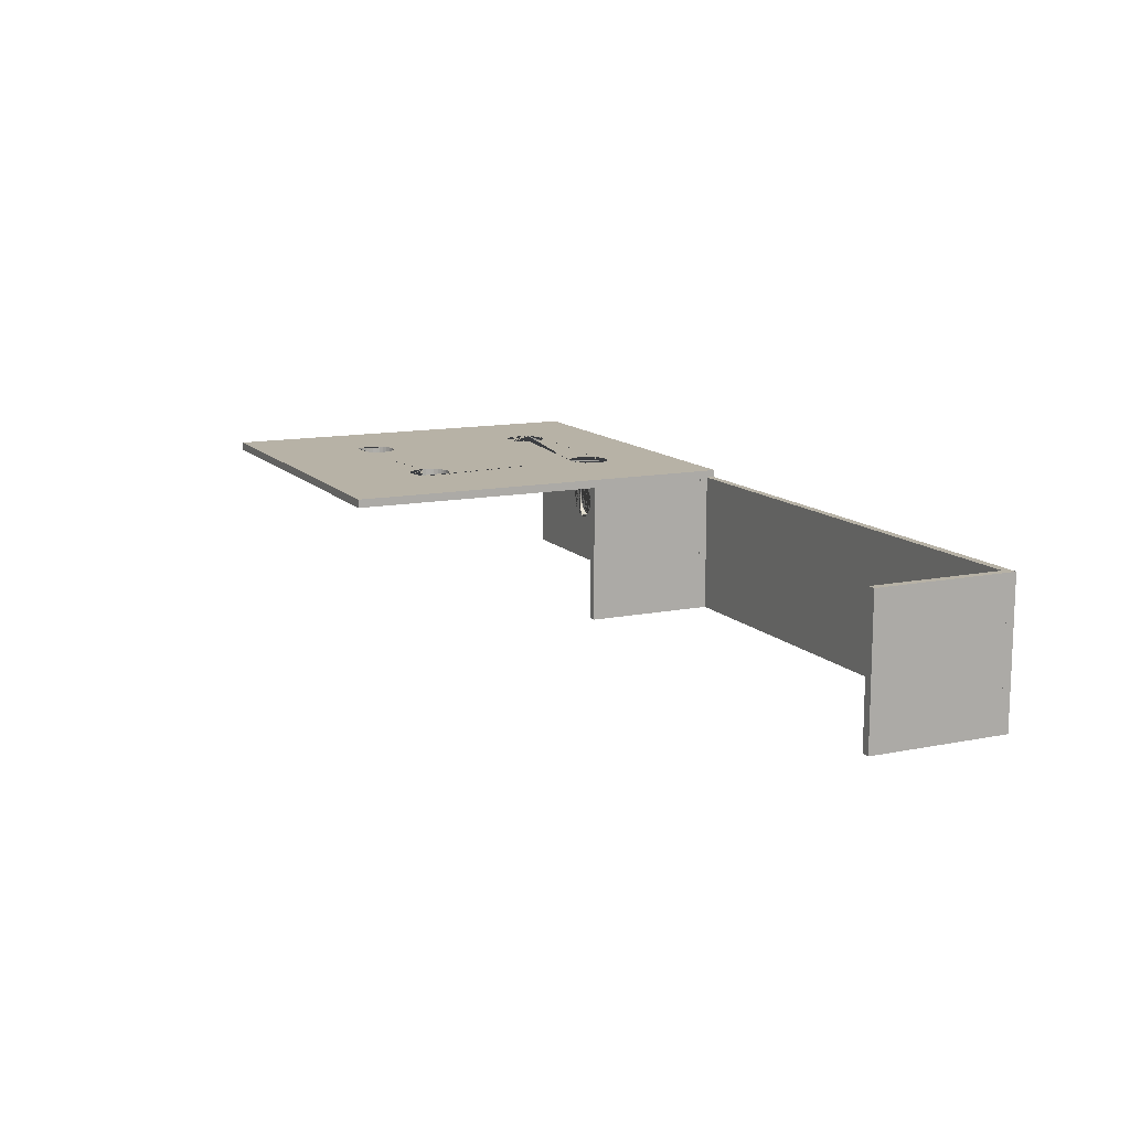
<metadata>
{"format":"obj","ext":"obj","renderer":"f3d","projection":"perspective","resolution":1024,"background":"white","views":[{"elev":12.5,"azim":-115.4,"up":"+Z"}]}
</metadata>
<code>
o Sliding-door-guide
v 0.05402 0.07834 0.009369
v 0.05402 0.07834 0.008369
v 0.05402 0.03034 0.009369
v 0.05402 0.03034 0.008369
v 0.006018 0.07834 0.009369
v 0.006018 0.07834 0.008369
v 0.006018 0.03034 0.009369
v 0.006018 0.03034 0.008369
v 0.03776 0.06378 0.009369
v 0.03781 0.06329 0.009369
v 0.03781 0.06427 0.009369
v 0.03818 0.06517 0.009369
v 0.03795 0.06474 0.009369
v 0.03795 0.06282 0.009369
v 0.03887 0.06586 0.009369
v 0.03978 0.06623 0.009369
v 0.03931 0.06609 0.009369
v 0.04075 0.06623 0.009369
v 0.04122 0.06609 0.009369
v 0.04026 0.06628 0.009369
v 0.0385 0.06555 0.009369
v 0.0385 0.06201 0.009369
v 0.03818 0.06239 0.009369
v 0.03931 0.06147 0.009369
v 0.03887 0.0617 0.009369
v 0.04026 0.06128 0.009369
v 0.04122 0.06147 0.009369
v 0.04075 0.06133 0.009369
v 0.03978 0.06133 0.009369
v 0.04203 0.06201 0.009369
v 0.04234 0.06517 0.009369
v 0.04234 0.06239 0.009369
v 0.04203 0.06555 0.009369
v 0.04276 0.06378 0.009369
v 0.04272 0.06427 0.009369
v 0.04257 0.06282 0.009369
v 0.04272 0.06329 0.009369
v 0.04257 0.06474 0.009369
v 0.04165 0.0617 0.009369
v 0.04165 0.06586 0.009369
v 0.03776 0.06378 0.008369
v 0.03781 0.06329 0.008369
v 0.03781 0.06427 0.008369
v 0.03818 0.06239 0.008369
v 0.03818 0.06517 0.008369
v 0.03795 0.06282 0.008369
v 0.03795 0.06474 0.008369
v 0.03887 0.0617 0.008369
v 0.03887 0.06586 0.008369
v 0.03978 0.06133 0.008369
v 0.03978 0.06623 0.008369
v 0.03931 0.06147 0.008369
v 0.03931 0.06609 0.008369
v 0.0385 0.06201 0.008369
v 0.0385 0.06555 0.008369
v 0.04075 0.06133 0.008369
v 0.04075 0.06623 0.008369
v 0.04165 0.0617 0.008369
v 0.04165 0.06586 0.008369
v 0.04122 0.06147 0.008369
v 0.04122 0.06609 0.008369
v 0.04234 0.06239 0.008369
v 0.04234 0.06517 0.008369
v 0.04276 0.06378 0.008369
v 0.04272 0.06329 0.008369
v 0.04272 0.06427 0.008369
v 0.04257 0.06282 0.008369
v 0.04257 0.06474 0.008369
v 0.04203 0.06201 0.008369
v 0.04203 0.06555 0.008369
v 0.04026 0.06628 0.008369
v 0.04026 0.06128 0.008369
v 0.01763 0.06378 0.009369
v 0.01782 0.06282 0.009369
v 0.01768 0.06329 0.009369
v 0.01768 0.06427 0.009369
v 0.01836 0.06201 0.009369
v 0.01805 0.06239 0.009369
v 0.01805 0.06517 0.009369
v 0.01782 0.06474 0.009369
v 0.01836 0.06555 0.009369
v 0.02013 0.06128 0.009369
v 0.01964 0.06133 0.009369
v 0.01918 0.06147 0.009369
v 0.02109 0.06147 0.009369
v 0.0219 0.06201 0.009369
v 0.02152 0.0617 0.009369
v 0.02062 0.06133 0.009369
v 0.01874 0.0617 0.009369
v 0.01874 0.06586 0.009369
v 0.01964 0.06623 0.009369
v 0.01918 0.06609 0.009369
v 0.02062 0.06623 0.009369
v 0.02152 0.06586 0.009369
v 0.02109 0.06609 0.009369
v 0.02013 0.06628 0.009369
v 0.02221 0.06239 0.009369
v 0.02221 0.06517 0.009369
v 0.02263 0.06378 0.009369
v 0.02258 0.06329 0.009369
v 0.02258 0.06427 0.009369
v 0.02244 0.06282 0.009369
v 0.02244 0.06474 0.009369
v 0.0219 0.06555 0.009369
v 0.01763 0.06378 0.008369
v 0.01782 0.06282 0.008369
v 0.01768 0.06329 0.008369
v 0.01768 0.06427 0.008369
v 0.01836 0.06555 0.008369
v 0.01805 0.06239 0.008369
v 0.01805 0.06517 0.008369
v 0.01836 0.06201 0.008369
v 0.01782 0.06474 0.008369
v 0.01874 0.0617 0.008369
v 0.02013 0.06128 0.008369
v 0.01964 0.06133 0.008369
v 0.01918 0.06147 0.008369
v 0.02109 0.06147 0.008369
v 0.0219 0.06201 0.008369
v 0.02152 0.0617 0.008369
v 0.02062 0.06133 0.008369
v 0.01874 0.06586 0.008369
v 0.01964 0.06623 0.008369
v 0.01918 0.06609 0.008369
v 0.02062 0.06623 0.008369
v 0.02152 0.06586 0.008369
v 0.02109 0.06609 0.008369
v 0.02013 0.06628 0.008369
v 0.02221 0.06239 0.008369
v 0.02221 0.06517 0.008369
v 0.02263 0.06378 0.008369
v 0.02258 0.06329 0.008369
v 0.02258 0.06427 0.008369
v 0.02244 0.06282 0.008369
v 0.02244 0.06474 0.008369
v 0.0219 0.06555 0.008369
v 0.01782 0.04043 0.009369
v 0.01874 0.03931 0.009369
v 0.01836 0.03962 0.009369
v 0.01805 0.04 0.009369
v 0.02013 0.03889 0.009369
v 0.01964 0.03894 0.009369
v 0.02109 0.03908 0.009369
v 0.02062 0.03894 0.009369
v 0.01918 0.03908 0.009369
v 0.02221 0.04 0.009369
v 0.0219 0.03962 0.009369
v 0.0219 0.04316 0.009369
v 0.02244 0.04235 0.009369
v 0.02263 0.04139 0.009369
v 0.02258 0.04188 0.009369
v 0.02244 0.04043 0.009369
v 0.02258 0.0409 0.009369
v 0.02152 0.03931 0.009369
v 0.02221 0.04278 0.009369
v 0.02152 0.04347 0.009369
v 0.02109 0.0437 0.009369
v 0.01768 0.0409 0.009369
v 0.01763 0.04139 0.009369
v 0.01768 0.04188 0.009369
v 0.01782 0.04235 0.009369
v 0.01805 0.04278 0.009369
v 0.01874 0.04347 0.009369
v 0.01918 0.0437 0.009369
v 0.02013 0.04389 0.009369
v 0.0204 0.04386 0.009369
v 0.02062 0.04384 0.009369
v 0.01964 0.04384 0.009369
v 0.01836 0.04316 0.009369
v 0.01782 0.04043 0.008369
v 0.01874 0.03931 0.008369
v 0.01836 0.03962 0.008369
v 0.01805 0.04 0.008369
v 0.02013 0.03889 0.008369
v 0.01964 0.03894 0.008369
v 0.02109 0.0437 0.008369
v 0.02062 0.03894 0.008369
v 0.01918 0.03908 0.008369
v 0.02152 0.03931 0.008369
v 0.02221 0.04278 0.008369
v 0.0219 0.03962 0.008369
v 0.0219 0.04316 0.008369
v 0.02244 0.04043 0.008369
v 0.02263 0.04139 0.008369
v 0.02258 0.04188 0.008369
v 0.02258 0.0409 0.008369
v 0.02244 0.04235 0.008369
v 0.02221 0.04 0.008369
v 0.02152 0.04347 0.008369
v 0.02109 0.03908 0.008369
v 0.01763 0.04139 0.008369
v 0.01768 0.0409 0.008369
v 0.01768 0.04188 0.008369
v 0.01805 0.04278 0.008369
v 0.01782 0.04235 0.008369
v 0.01874 0.04347 0.008369
v 0.01964 0.04384 0.008369
v 0.01918 0.0437 0.008369
v 0.02013 0.04389 0.008369
v 0.02062 0.04384 0.008369
v 0.01836 0.04316 0.008369
v 0.04165 0.04347 0.009369
v 0.04122 0.0437 0.009369
v 0.04234 0.04278 0.009369
v 0.04257 0.04235 0.009369
v 0.04203 0.04316 0.009369
v 0.03781 0.0409 0.009369
v 0.03776 0.04139 0.009369
v 0.03781 0.04188 0.009369
v 0.03795 0.04043 0.009369
v 0.03795 0.04235 0.009369
v 0.03818 0.04 0.009369
v 0.0385 0.03962 0.009369
v 0.0385 0.04316 0.009369
v 0.03931 0.03908 0.009369
v 0.03931 0.0437 0.009369
v 0.03887 0.03931 0.009369
v 0.03887 0.04347 0.009369
v 0.03818 0.04278 0.009369
v 0.04026 0.03889 0.009369
v 0.04122 0.03908 0.009369
v 0.04075 0.04384 0.009369
v 0.04075 0.03894 0.009369
v 0.04026 0.04389 0.009369
v 0.04234 0.04 0.009369
v 0.04203 0.03962 0.009369
v 0.04276 0.04139 0.009369
v 0.04272 0.0409 0.009369
v 0.04272 0.04188 0.009369
v 0.04165 0.03931 0.009369
v 0.04257 0.04043 0.009369
v 0.03978 0.03894 0.009369
v 0.03978 0.04384 0.009369
v 0.04026 0.04389 0.008369
v 0.03978 0.04384 0.008369
v 0.04075 0.04384 0.008369
v 0.04122 0.0437 0.008369
v 0.04165 0.04347 0.008369
v 0.04203 0.04316 0.008369
v 0.04234 0.04278 0.008369
v 0.04276 0.04139 0.008369
v 0.04272 0.04188 0.008369
v 0.04257 0.04235 0.008369
v 0.04272 0.0409 0.008369
v 0.03781 0.0409 0.008369
v 0.03776 0.04139 0.008369
v 0.03795 0.04235 0.008369
v 0.03795 0.04043 0.008369
v 0.03781 0.04188 0.008369
v 0.03818 0.04 0.008369
v 0.03887 0.04347 0.008369
v 0.0385 0.03962 0.008369
v 0.0385 0.04316 0.008369
v 0.03887 0.03931 0.008369
v 0.03818 0.04278 0.008369
v 0.03931 0.03908 0.008369
v 0.04075 0.03894 0.008369
v 0.04026 0.03889 0.008369
v 0.03978 0.03894 0.008369
v 0.04203 0.03962 0.008369
v 0.04165 0.03931 0.008369
v 0.04234 0.04 0.008369
v 0.04257 0.04043 0.008369
v 0.04122 0.03908 0.008369
v 0.03931 0.0437 0.008369
v 0.055 0.03141 -0.0085
v 0.055 0.03041 -0.0085
v 0.055 0.03141 0.0085
v 0.055 0.03041 0.0085
v -0.055 0.03141 -0.0085
v -0.055 0.03041 -0.0085
v -0.055 0.03141 0.0085
v -0.055 0.03041 0.0085
v 0.01763 0.03141 3.9e-05
v 0.01768 0.03141 0.000527
v 0.01768 0.03141 -0.000449
v 0.01805 0.03141 0.001428
v 0.01782 0.03141 0.000996
v 0.01782 0.03141 -0.000918
v 0.01805 0.03141 -0.00135
v 0.02013 0.03141 0.002539
v 0.01964 0.03141 0.002491
v 0.01918 0.03141 0.002349
v 0.01874 0.03141 0.002118
v 0.01836 0.03141 0.001807
v 0.01836 0.03141 -0.001729
v 0.01874 0.03141 -0.00204
v 0.01918 0.03141 -0.002271
v 0.01964 0.03141 -0.002413
v 0.02263 0.03141 3.9e-05
v 0.02258 0.03141 0.000527
v 0.02258 0.03141 -0.000449
v 0.02221 0.03141 0.001428
v 0.02244 0.03141 0.000996
v 0.02244 0.03141 -0.000918
v 0.02221 0.03141 -0.00135
v 0.02062 0.03141 0.002491
v 0.02109 0.03141 0.002349
v 0.02152 0.03141 0.002118
v 0.0219 0.03141 0.001807
v 0.0219 0.03141 -0.001729
v 0.02152 0.03141 -0.00204
v 0.02109 0.03141 -0.002271
v 0.02062 0.03141 -0.002413
v 0.02013 0.03141 -0.002461
v 0.01763 0.03041 3.9e-05
v 0.01768 0.03041 0.000527
v 0.01768 0.03041 -0.000449
v 0.01805 0.03041 0.001428
v 0.01782 0.03041 0.000996
v 0.01782 0.03041 -0.000918
v 0.01805 0.03041 -0.00135
v 0.01964 0.03041 0.002491
v 0.01918 0.03041 0.002349
v 0.01874 0.03041 0.002118
v 0.01836 0.03041 0.001807
v 0.01836 0.03041 -0.001729
v 0.01874 0.03041 -0.00204
v 0.01918 0.03041 -0.002271
v 0.01964 0.03041 -0.002413
v 0.02263 0.03041 3.9e-05
v 0.02258 0.03041 0.000527
v 0.02258 0.03041 -0.000449
v 0.02221 0.03041 0.001428
v 0.02244 0.03041 0.000996
v 0.02244 0.03041 -0.000918
v 0.02221 0.03041 -0.00135
v 0.02062 0.03041 0.002491
v 0.02109 0.03041 0.002349
v 0.02152 0.03041 0.002118
v 0.0219 0.03041 0.001807
v 0.0219 0.03041 -0.001729
v 0.02152 0.03041 -0.00204
v 0.02109 0.03041 -0.002271
v 0.02062 0.03041 -0.002413
v 0.02013 0.03041 -0.002461
v 0.02013 0.03041 0.002539
v 0.03758 0.03141 3.9e-05
v 0.03762 0.03141 0.000527
v 0.03762 0.03141 -0.000449
v 0.038 0.03141 0.001428
v 0.03777 0.03141 0.000996
v 0.03777 0.03141 -0.000918
v 0.038 0.03141 -0.00135
v 0.04008 0.03141 0.002539
v 0.03959 0.03141 0.002491
v 0.03912 0.03141 0.002349
v 0.03869 0.03141 0.002118
v 0.03831 0.03141 0.001807
v 0.03831 0.03141 -0.001729
v 0.03869 0.03141 -0.00204
v 0.03912 0.03141 -0.002271
v 0.04258 0.03141 3.9e-05
v 0.04253 0.03141 0.000527
v 0.04253 0.03141 -0.000449
v 0.04215 0.03141 0.001428
v 0.04239 0.03141 0.000996
v 0.04239 0.03141 -0.000918
v 0.04215 0.03141 -0.00135
v 0.04056 0.03141 0.002491
v 0.04103 0.03141 0.002349
v 0.04147 0.03141 0.002118
v 0.04184 0.03141 0.001807
v 0.04184 0.03141 -0.001729
v 0.04147 0.03141 -0.00204
v 0.04103 0.03141 -0.002271
v 0.04056 0.03141 -0.002413
v 0.04008 0.03141 -0.002461
v 0.03959 0.03141 -0.002413
v 0.03758 0.03041 3.9e-05
v 0.03762 0.03041 0.000527
v 0.03762 0.03041 -0.000449
v 0.038 0.03041 0.001428
v 0.03777 0.03041 0.000996
v 0.03777 0.03041 -0.000918
v 0.038 0.03041 -0.00135
v 0.03912 0.03041 0.002349
v 0.03869 0.03041 0.002118
v 0.03831 0.03041 0.001807
v 0.03831 0.03041 -0.001729
v 0.03869 0.03041 -0.00204
v 0.03912 0.03041 -0.002271
v 0.03959 0.03041 -0.002413
v 0.04258 0.03041 3.9e-05
v 0.04253 0.03041 0.000527
v 0.04253 0.03041 -0.000449
v 0.04215 0.03041 0.001428
v 0.04239 0.03041 0.000996
v 0.04239 0.03041 -0.000918
v 0.04215 0.03041 -0.00135
v 0.04056 0.03041 0.002491
v 0.04103 0.03041 0.002349
v 0.04147 0.03041 0.002118
v 0.04184 0.03041 0.001807
v 0.04184 0.03041 -0.001729
v 0.04147 0.03041 -0.00204
v 0.04103 0.03041 -0.002271
v 0.04056 0.03041 -0.002413
v 0.04008 0.03041 -0.002461
v 0.03959 0.03041 0.002491
v 0.04008 0.03041 0.002539
v -0.054 0.03043 -0.0085
v -0.055 0.03043 -0.0085
v -0.054 0.03043 0.0085
v -0.055 0.03043 0.0085
v -0.054 0.04743 -0.0085
v -0.055 0.04743 -0.0085
v -0.054 0.04743 0.0085
v -0.055 0.04743 0.0085
v 0.007028 0.03043 -0.0085
v 0.006028 0.03043 -0.0085
v 0.007028 0.03043 0.0085
v 0.006028 0.03043 0.0085
v 0.007028 0.04743 -0.0085
v 0.006028 0.04743 -0.0085
v 0.007028 0.04743 0.0085
v 0.006028 0.04743 0.0085
v 0.05402 0.0324 -0.0085
v 0.05402 0.0314 -0.0085
v 0.05402 0.0324 0.0085
v 0.05402 0.0314 0.0085
v 0.006018 0.0324 -0.0085
v 0.006018 0.0314 -0.0085
v 0.006018 0.0324 0.0085
v 0.006018 0.0314 0.0085
v 0.03776 0.0324 3.9e-05
v 0.03781 0.0324 0.000527
v 0.03781 0.0324 -0.000449
v 0.03818 0.0324 0.001428
v 0.03795 0.0324 0.000996
v 0.03795 0.0324 -0.000918
v 0.03818 0.0324 -0.00135
v 0.03978 0.0324 0.002491
v 0.03978 0.0324 -0.002413
v 0.03931 0.0324 0.002349
v 0.03931 0.0324 -0.002271
v 0.03887 0.0324 0.002118
v 0.0385 0.0324 0.001807
v 0.0385 0.0324 -0.001729
v 0.03887 0.0324 -0.00204
v 0.04075 0.0324 0.002491
v 0.04075 0.0324 -0.002413
v 0.04122 0.0324 0.002349
v 0.04122 0.0324 -0.002271
v 0.04276 0.0324 3.9e-05
v 0.04272 0.0324 0.000527
v 0.04272 0.0324 -0.000449
v 0.04234 0.0324 0.001428
v 0.04257 0.0324 0.000996
v 0.04257 0.0324 -0.000918
v 0.04234 0.0324 -0.00135
v 0.04165 0.0324 0.002118
v 0.04203 0.0324 0.001807
v 0.04203 0.0324 -0.001729
v 0.04165 0.0324 -0.00204
v 0.04026 0.0324 -0.002461
v 0.04026 0.0324 0.002539
v 0.03776 0.0314 3.9e-05
v 0.03781 0.0314 0.000527
v 0.03781 0.0314 -0.000449
v 0.03818 0.0314 0.001428
v 0.03795 0.0314 0.000996
v 0.03795 0.0314 -0.000918
v 0.03818 0.0314 -0.00135
v 0.03978 0.0314 0.002491
v 0.03978 0.0314 -0.002413
v 0.03931 0.0314 0.002349
v 0.03931 0.0314 -0.002271
v 0.03887 0.0314 0.002118
v 0.0385 0.0314 0.001807
v 0.0385 0.0314 -0.001729
v 0.03887 0.0314 -0.00204
v 0.04075 0.0314 0.002491
v 0.04075 0.0314 -0.002413
v 0.04122 0.0314 0.002349
v 0.04122 0.0314 -0.002271
v 0.04276 0.0314 3.9e-05
v 0.04272 0.0314 0.000527
v 0.04272 0.0314 -0.000449
v 0.04234 0.0314 0.001428
v 0.04257 0.0314 0.000996
v 0.04257 0.0314 -0.000918
v 0.04234 0.0314 -0.00135
v 0.04165 0.0314 0.002118
v 0.04203 0.0314 0.001807
v 0.04203 0.0314 -0.001729
v 0.04165 0.0314 -0.00204
v 0.04026 0.0314 -0.002461
v 0.04026 0.0314 0.002539
v 0.01763 0.0324 3.9e-05
v 0.01768 0.0324 0.000527
v 0.01768 0.0324 -0.000449
v 0.01805 0.0324 0.001428
v 0.01782 0.0324 0.000996
v 0.01782 0.0324 -0.000918
v 0.01805 0.0324 -0.00135
v 0.01964 0.0324 0.002491
v 0.01918 0.0324 0.002349
v 0.01964 0.0324 -0.002413
v 0.01918 0.0324 -0.002271
v 0.01874 0.0324 0.002118
v 0.01836 0.0324 0.001807
v 0.01836 0.0324 -0.001729
v 0.01874 0.0324 -0.00204
v 0.02062 0.0324 0.002491
v 0.02062 0.0324 -0.002413
v 0.02109 0.0324 0.002349
v 0.02109 0.0324 -0.002271
v 0.02263 0.0324 3.9e-05
v 0.02258 0.0324 -0.000449
v 0.02258 0.0324 0.000527
v 0.02244 0.0324 -0.000918
v 0.02221 0.0324 0.001428
v 0.02244 0.0324 0.000996
v 0.02221 0.0324 -0.00135
v 0.0219 0.0324 -0.001729
v 0.02152 0.0324 0.002118
v 0.0219 0.0324 0.001807
v 0.02152 0.0324 -0.00204
v 0.02013 0.0324 0.002539
v 0.02013 0.0324 -0.002461
v 0.01763 0.0314 3.9e-05
v 0.01768 0.0314 0.000527
v 0.01768 0.0314 -0.000449
v 0.01805 0.0314 0.001428
v 0.01782 0.0314 0.000996
v 0.01782 0.0314 -0.000918
v 0.01805 0.0314 -0.00135
v 0.01964 0.0314 0.002491
v 0.01918 0.0314 0.002349
v 0.01964 0.0314 -0.002413
v 0.01918 0.0314 -0.002271
v 0.01874 0.0314 0.002118
v 0.01836 0.0314 0.001807
v 0.01836 0.0314 -0.001729
v 0.01874 0.0314 -0.00204
v 0.02062 0.0314 0.002491
v 0.02062 0.0314 -0.002413
v 0.02109 0.0314 0.002349
v 0.02109 0.0314 -0.002271
v 0.02263 0.0314 3.9e-05
v 0.02258 0.0314 -0.000449
v 0.02258 0.0314 0.000527
v 0.02244 0.0314 -0.000918
v 0.02221 0.0314 0.001428
v 0.02244 0.0314 0.000996
v 0.02221 0.0314 -0.00135
v 0.0219 0.0314 -0.001729
v 0.02152 0.0314 0.002118
v 0.0219 0.0314 0.001807
v 0.02152 0.0314 -0.00204
v 0.02013 0.0314 0.002539
v 0.02013 0.0314 -0.002461
f 165 166 97 86 87 85 88 82 83 84 89 77 78 74 75 73 76 80 79 81 5 7 140 137 158 159 160 161 162 169 163 164 168
f 139 140 7 3 225 226 230 221 223 220 232 215 217 213 212 210 207 208 209 157 156 148 155 149 151 150 153 152 146 147 154 143 144 141 142 145 138
f 225 3 27 28 26 29 24 100 102 97 166 167 157 209 211 219 214 218 216 233 224 222 203 202 206 204 205 229 227 228 231
f 99 100 24 25 22 23 14 10 9 11 13 12 21 15 17 16 20 18 19 40 33 1 5 81 90 92 91 96 93 95 94 104 98 103 101
f 39 27 3 1 33 31 38 35 34 37 36 32 30
f 4 3 7 8
f 8 7 5 6
f 122 109 6 2 70 59 61 57 71 51 53 49 55 45 47 43 41 42 46 44 54 48 132 131 133 135 130 136 126 127 125 128 123 124
f 134 132 48 52 50 72 56 60 4 262 263 244 241 242 243 240 239 238 237 236 234 235 265 251 253 255 247 249 176 200 199 115 121 118 120 119 129
f 4 8 173 172 171 178 175 174 177 190 179 181 188 183 186 184 185 187 180 182 189 176 249 246 245 248 250 252 254 256 259 258 257 264 261 260 262
f 173 8 6 109 111 113 108 105 107 106 110 112 114 117 116 115 199 197 198 196 201 194 195 193 191 192 170
f 63 70 2 4 60 58 69 62 67 65 64 66 68
f 2 1 3 4
f 6 5 1 2
f 29 26 72 50
f 24 29 50 52
f 25 24 52 48
f 22 25 48 54
f 44 23 22 54
f 46 14 23 44
f 42 10 14 46
f 41 9 10 42
f 43 11 9 41
f 47 13 11 43
f 45 12 13 47
f 55 21 12 45
f 49 15 21 55
f 53 17 15 49
f 51 16 17 53
f 71 20 16 51
f 57 18 20 71
f 61 19 18 57
f 59 40 19 61
f 70 33 40 59
f 31 33 70 63
f 38 31 63 68
f 35 38 68 66
f 34 35 66 64
f 37 34 64 65
f 36 37 65 67
f 32 36 67 62
f 30 32 62 69
f 39 30 69 58
f 27 39 58 60
f 28 27 60 56
f 26 28 56 72
f 83 82 115 116
f 84 83 116 117
f 89 84 117 114
f 77 89 114 112
f 110 78 77 112
f 106 74 78 110
f 107 75 74 106
f 105 73 75 107
f 108 76 73 105
f 113 80 76 108
f 111 79 80 113
f 109 81 79 111
f 122 90 81 109
f 124 92 90 122
f 123 91 92 124
f 128 96 91 123
f 125 93 96 128
f 127 95 93 125
f 126 94 95 127
f 136 104 94 126
f 98 104 136 130
f 103 98 130 135
f 101 103 135 133
f 99 101 133 131
f 100 99 131 132
f 102 100 132 134
f 97 102 134 129
f 86 97 129 119
f 87 86 119 120
f 85 87 120 118
f 88 85 118 121
f 82 88 121 115
f 142 141 174 175
f 145 142 175 178
f 138 145 178 171
f 139 138 171 172
f 173 140 139 172
f 170 137 140 173
f 192 158 137 170
f 191 159 158 192
f 193 160 159 191
f 195 161 160 193
f 194 162 161 195
f 201 169 162 194
f 196 163 169 201
f 198 164 163 196
f 197 168 164 198
f 199 165 168 197
f 199 200 167 166 165
f 176 157 167 200
f 189 156 157 176
f 182 148 156 189
f 155 148 182 180
f 149 155 180 187
f 151 149 187 185
f 150 151 185 184
f 153 150 184 186
f 152 153 186 183
f 146 152 183 188
f 147 146 188 181
f 154 147 181 179
f 143 154 179 190
f 144 143 190 177
f 141 144 177 174
f 232 220 258 259
f 215 232 259 256
f 217 215 256 254
f 213 217 254 252
f 250 212 213 252
f 248 210 212 250
f 245 207 210 248
f 246 208 207 245
f 249 209 208 246
f 247 211 209 249
f 255 219 211 247
f 253 214 219 255
f 251 218 214 253
f 265 216 218 251
f 235 233 216 265
f 234 224 233 235
f 236 222 224 234
f 237 203 222 236
f 238 202 203 237
f 239 206 202 238
f 204 206 239 240
f 205 204 240 243
f 229 205 243 242
f 227 229 242 241
f 228 227 241 244
f 231 228 244 263
f 225 231 263 262
f 226 225 262 260
f 230 226 260 261
f 221 230 261 264
f 223 221 264 257
f 220 223 257 258
f 349 298 297 268 345 346 347 348
f 268 266 304 303 302 301 296 295 292 290 291 294 293 300 299 298 349 341 342 339 338 340 343 344 350 351 352 369 368 367 366 365 364 359 358 355 353 354 357 356 363 362 361 360 345
f 305 304 266 270 272 268 297 281 282 283 284 285 277 278 275 274 276 279 280 286 287 288 289
f 269 268 272 273
f 273 272 270 271
f 328 269 273 271 267 335 336 320 319 318 317 312 311 308 306 307 310 309 316 315 314 313 337
f 380 334 335 267 269 401 391 392 393 394 387 388 385 384 386 389 390 395 396 397 398 399 383 382 381
f 401 269 328 329 330 331 324 325 322 321 323 326 327 332 333 334 380 376 375 372 370 371 374 373 379 378 377 400
f 267 266 268 269
f 271 270 266 267
f 282 281 337 313
f 314 283 282 313
f 315 284 283 314
f 316 285 284 315
f 309 277 285 316
f 310 278 277 309
f 307 275 278 310
f 306 274 275 307
f 308 276 274 306
f 311 279 276 308
f 312 280 279 311
f 317 286 280 312
f 318 287 286 317
f 319 288 287 318
f 320 289 288 319
f 336 305 289 320
f 335 304 305 336
f 303 304 335 334
f 302 303 334 333
f 301 302 333 332
f 296 301 332 327
f 295 296 327 326
f 292 295 326 323
f 290 292 323 321
f 291 290 321 322
f 294 291 322 325
f 293 294 325 324
f 300 293 324 331
f 299 300 331 330
f 298 299 330 329
f 297 298 329 328
f 281 297 328 337
f 346 345 401 400
f 377 347 346 400
f 378 348 347 377
f 379 349 348 378
f 373 341 349 379
f 374 342 341 373
f 371 339 342 374
f 370 338 339 371
f 372 340 338 370
f 375 343 340 372
f 376 344 343 375
f 380 350 344 376
f 381 351 350 380
f 382 352 351 381
f 383 369 352 382
f 399 368 369 383
f 398 367 368 399
f 366 367 398 397
f 365 366 397 396
f 364 365 396 395
f 359 364 395 390
f 358 359 390 389
f 355 358 389 386
f 353 355 386 384
f 354 353 384 385
f 357 354 385 388
f 356 357 388 387
f 363 356 387 394
f 362 363 394 393
f 361 362 393 392
f 360 361 392 391
f 345 360 391 401
f 402 406 408 404
f 405 404 408 409
f 409 408 406 407
f 407 403 405 409
f 403 402 404 405
f 407 406 402 403
f 410 414 416 412
f 413 412 416 417
f 417 416 414 415
f 415 411 413 417
f 411 410 412 413
f 415 414 410 411
f 443 441 420 418 442 444 455 454 451 450 447 445 446 449 448 453 452
f 497 424 420 441 457 433 435 437 438 429 430 427 426 428 431 432 439 440 436 434 456 442 418 422 499 521 506 508 519 516 515 512 510 509 511 514 513 518 517 507 505 520
f 499 422 424 497 498 501 502 493 494 491 490 492 495 496 503 504 500
f 421 420 424 425
f 425 424 422 423
f 489 473 421 425 529 552 537 539 549 550 545 546 543 541 542 544 547 548 551 540 538 553 531 423 419 474 488 466 468 472 471 464 463 460 458 459 462 461 470 469 467 465
f 529 425 423 531 532 536 535 528 527 524 522 523 526 525 534 533 530
f 476 474 419 421 473 475 484 485 480 481 478 477 479 482 483 486 487
f 419 418 420 421
f 423 422 418 419
f 433 457 489 465
f 435 433 465 467
f 469 437 435 467
f 470 438 437 469
f 461 429 438 470
f 462 430 429 461
f 459 427 430 462
f 458 426 427 459
f 460 428 426 458
f 463 431 428 460
f 464 432 431 463
f 471 439 432 464
f 472 440 439 471
f 468 436 440 472
f 466 434 436 468
f 488 456 434 466
f 474 442 456 488
f 476 444 442 474
f 455 444 476 487
f 454 455 487 486
f 451 454 486 483
f 450 451 483 482
f 447 450 482 479
f 445 447 479 477
f 446 445 477 478
f 449 446 478 481
f 448 449 481 480
f 453 448 480 485
f 452 453 485 484
f 443 452 484 475
f 441 443 475 473
f 457 441 473 489
f 497 520 552 529
f 498 497 529 530
f 533 501 498 530
f 534 502 501 533
f 525 493 502 534
f 526 494 493 525
f 523 491 494 526
f 522 490 491 523
f 524 492 490 522
f 527 495 492 524
f 528 496 495 527
f 535 503 496 528
f 536 504 503 535
f 532 500 504 536
f 531 499 500 532
f 553 521 499 531
f 538 506 521 553
f 540 508 506 538
f 519 508 540 551
f 516 519 551 548
f 515 516 548 547
f 512 515 547 544
f 510 512 544 542
f 509 510 542 541
f 511 509 541 543
f 514 511 543 546
f 513 514 546 545
f 518 513 545 550
f 517 518 550 549
f 507 517 549 539
f 505 507 539 537
f 520 505 537 552

</code>
